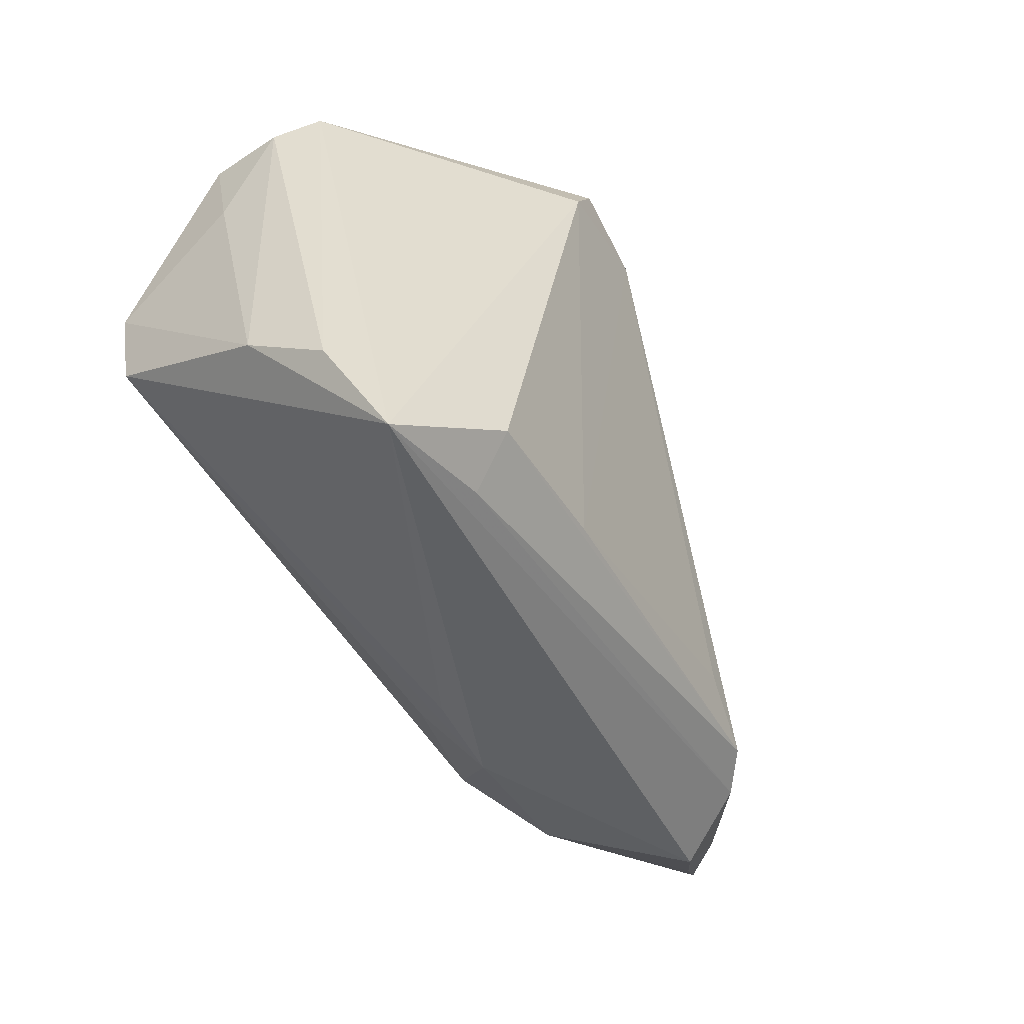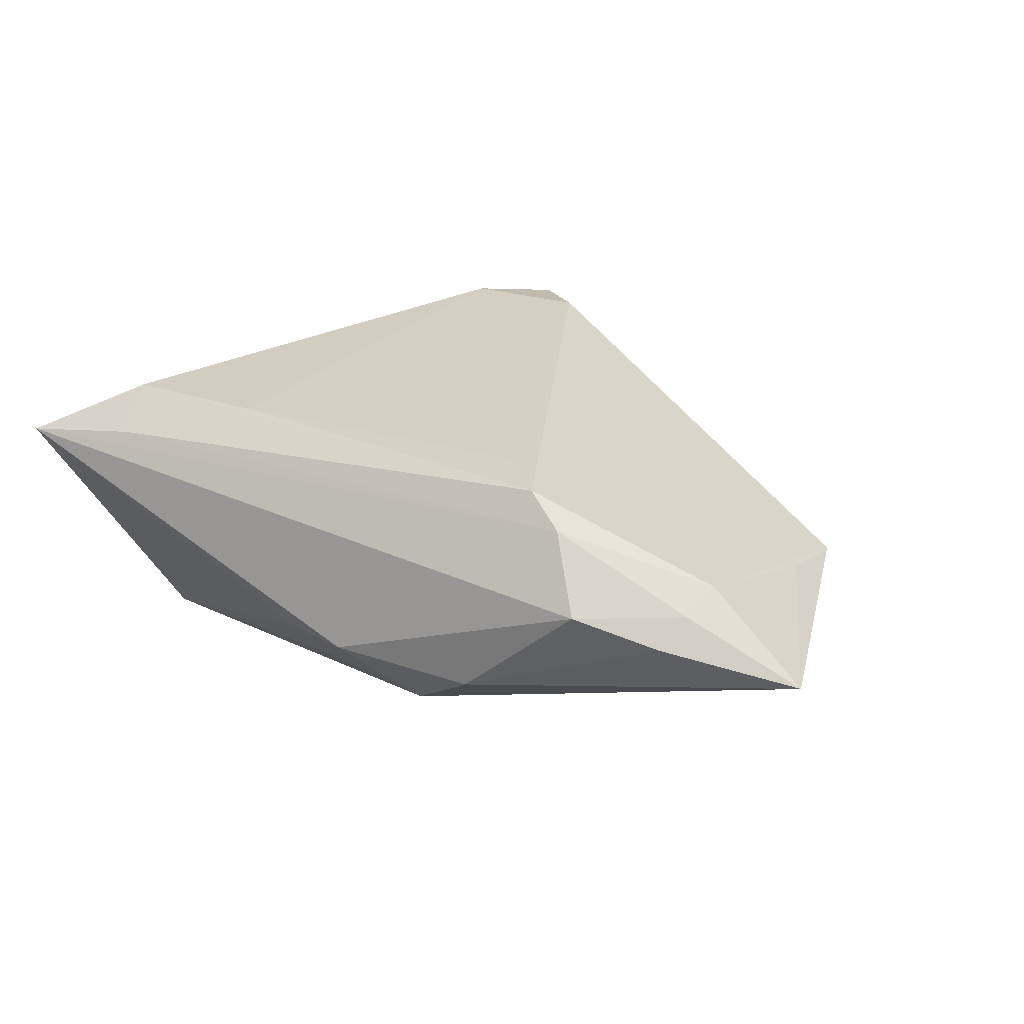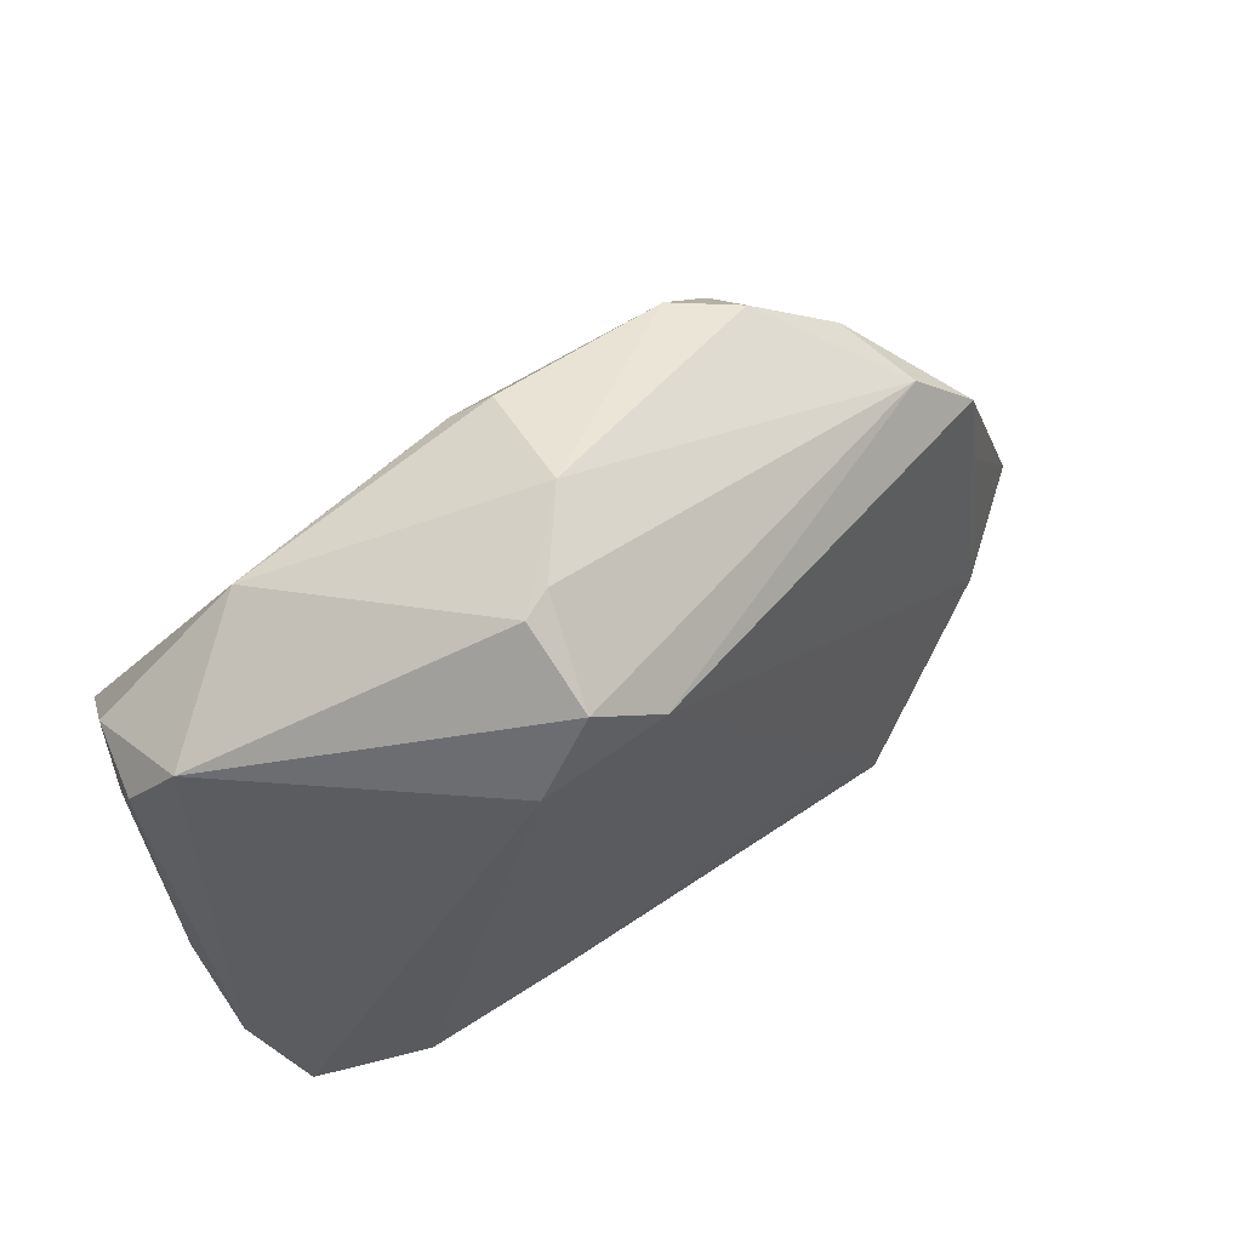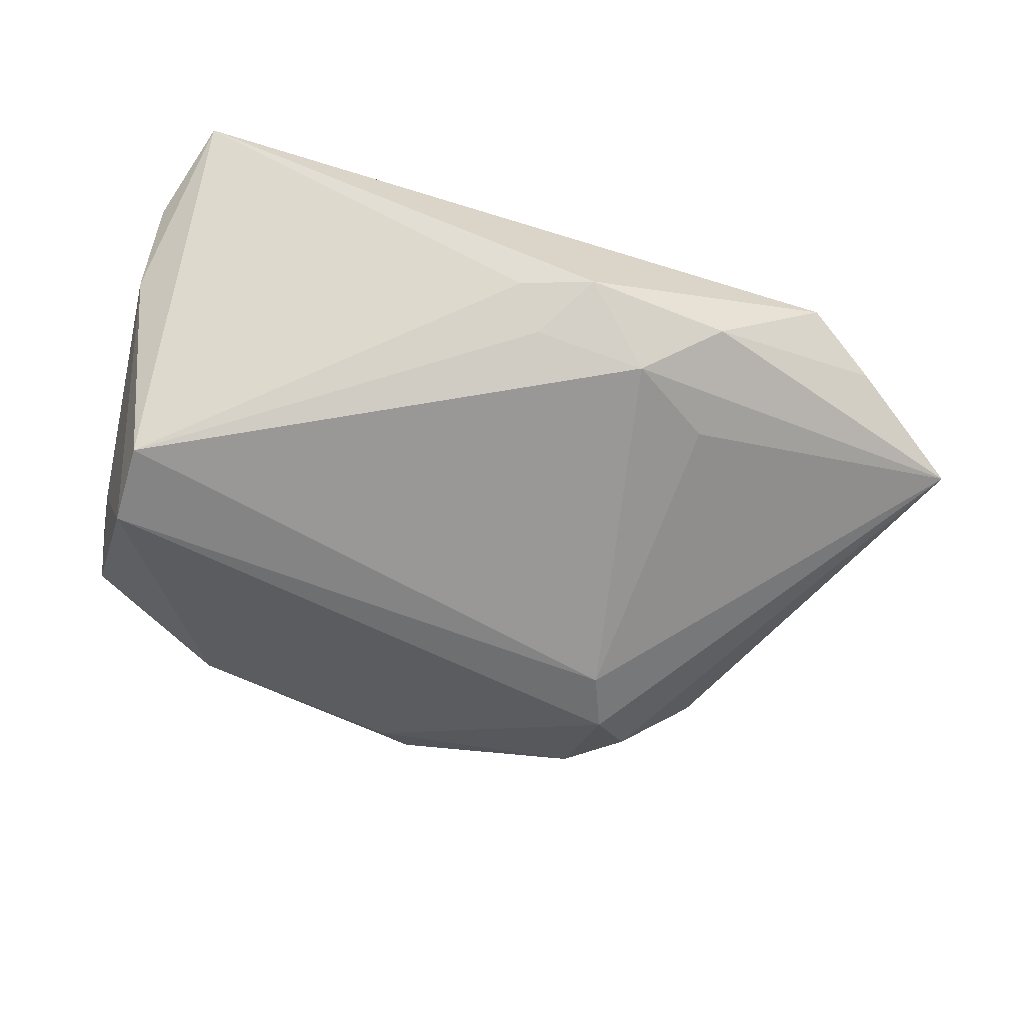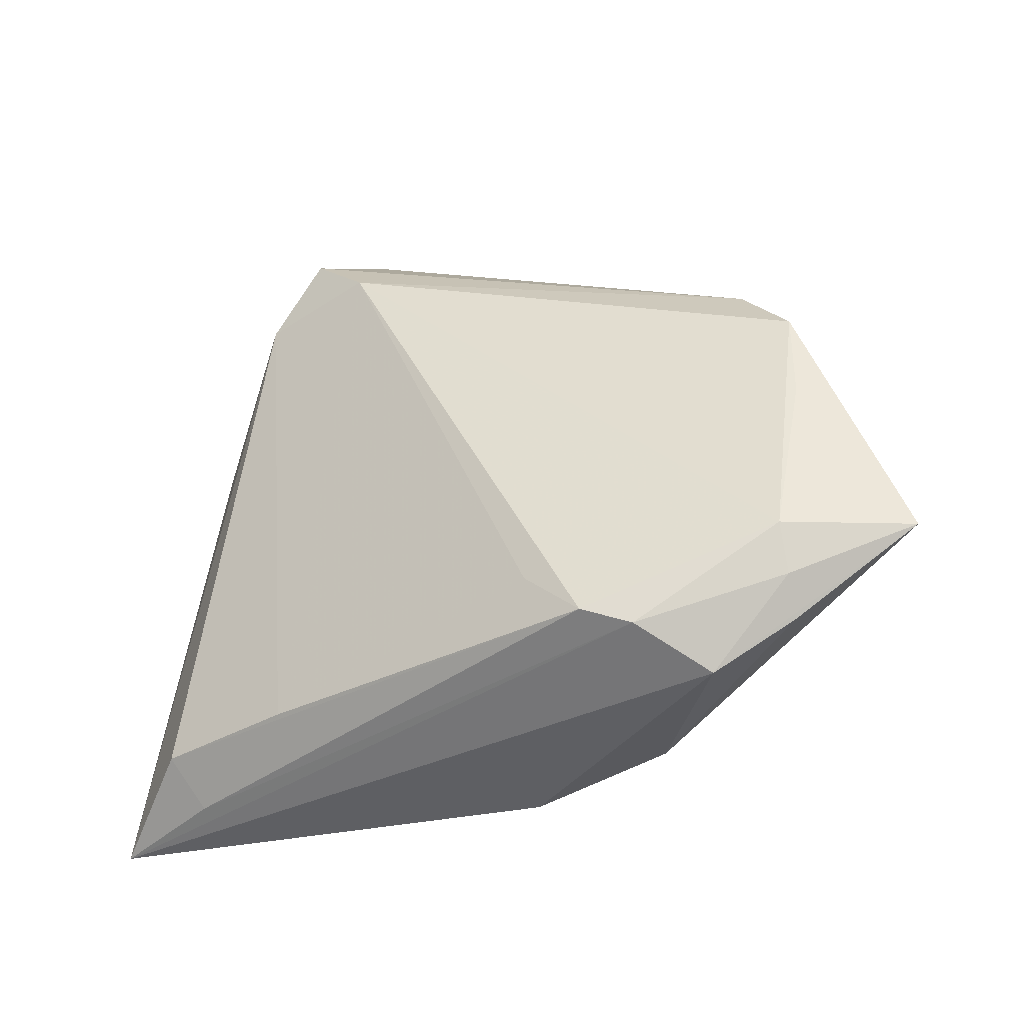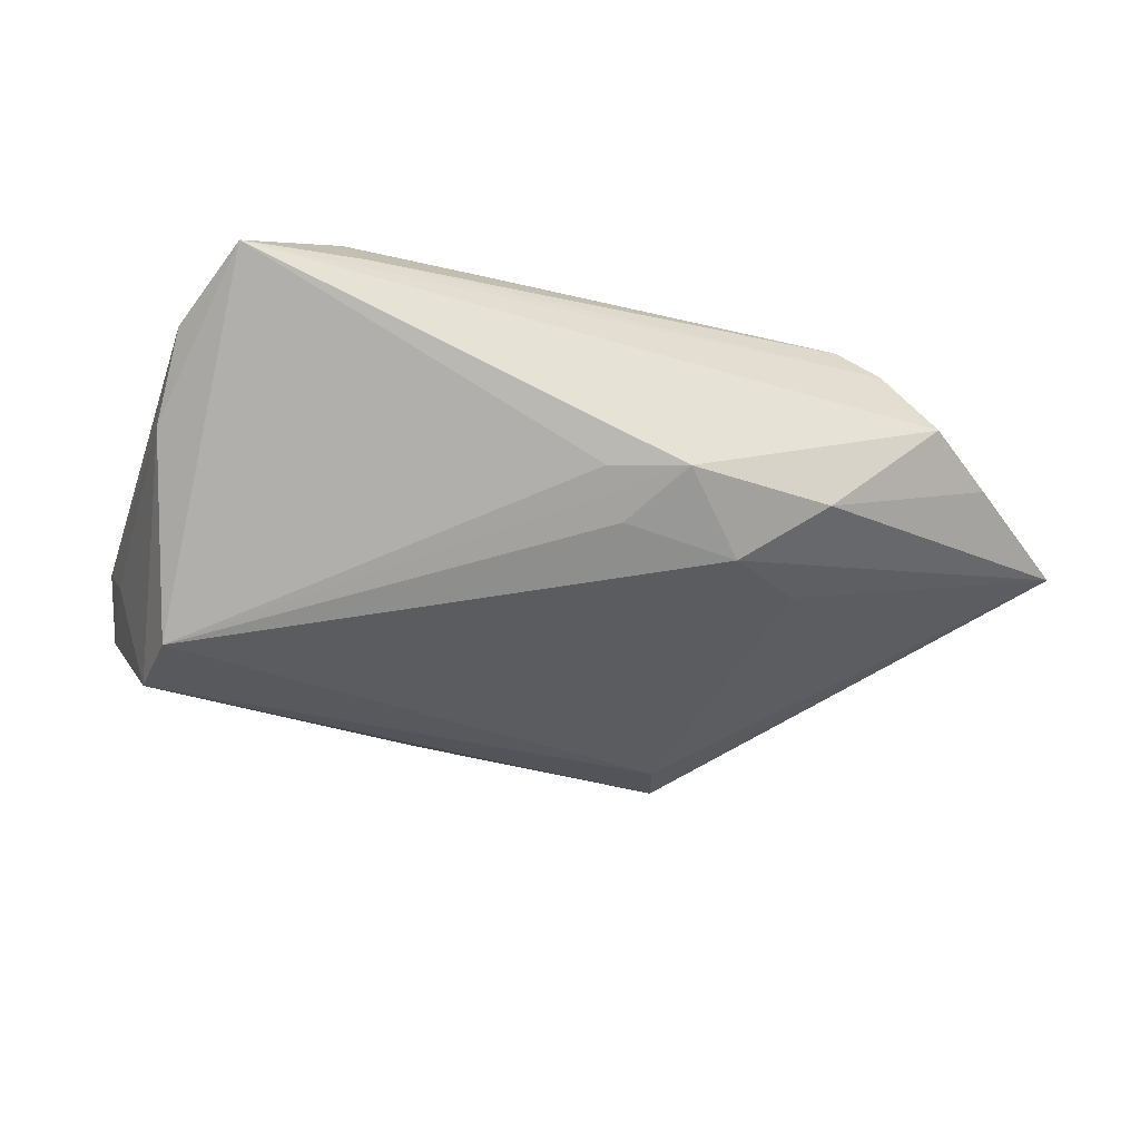
<metadata>
{"format":"obj","ext":"obj","renderer":"f3d","projection":"perspective","resolution":1024,"background":"white","views":[{"elev":-46.4,"azim":-60.1,"up":"+Y"},{"elev":22.2,"azim":33.8,"up":"+Z"},{"elev":63.8,"azim":-31.3,"up":"+Y"},{"elev":-54.5,"azim":-13.7,"up":"+Z"},{"elev":-32.2,"azim":37.3,"up":"+Y"},{"elev":-23.9,"azim":-18.0,"up":"+Z"}]}
</metadata>
<code>
v -0.009917 0.04522 0.0127
v 0.03143 0.02694 -0.01933
v -0.04843 0.02056 -0.01136
v -0.0001151 0.03257 0.02346
v 0.04403 -0.03647 0.006878
v -0.04961 0.008643 -0.008423
v 0.01791 -0.03288 -0.01292
v 0.04225 0.02678 -0.009042
v 0.0004049 0.046 0.001159
v -0.04669 -0.0002247 -0.02457
v 0.003344 -0.03359 -0.01037
v -0.04454 -0.03997 0.01514
v -0.006387 0.04591 0.011
v 0.05495 0.01385 0.001126
v -0.04505 0.02763 0.001564
v -0.04973 0.02031 -0.001871
v 0.02847 -0.03736 -0.006218
v 0.02586 0.02006 -0.02457
v 0.03228 0.03311 -0.01296
v -0.01529 0.03008 0.024
v -0.03098 -0.03158 0.02196
v 2.436e-05 -0.03751 -0.00522
v -0.02916 -0.03743 0.01695
v -0.008726 0.03989 0.02247
v 0.05489 -0.01997 0.007777
v -0.003091 0.03757 -0.01501
v -0.04603 -0.01079 -0.02321
v 0.02845 -0.02471 -0.01312
v 0.02619 -0.0234 0.02023
v 0.05302 -0.03043 0.002527
v -0.01545 0.033 -0.01487
v 0.02447 0.03398 -0.01747
v -0.05012 -0.02272 -0.001014
v 0.04717 0.02224 -0.00057
v 0.06756 -0.0196 -0.003275
v 0.02323 0.01201 -0.02457
v 0.001213 0.04068 -0.01318
v -0.04926 -0.02895 0.009124
v 0.05448 -0.02602 0.005745
v -0.01233 -0.0306 0.02164
v 0.03883 -0.03187 0.01583
v 0.009643 -0.03997 -0.004943
v -0.03072 0.03348 -0.0116
v 0.03373 -0.02992 0.01946
v 0.05601 0.001655 0.002791
f 33 27 12
f 3 15 43
f 12 27 22
f 22 42 12
f 27 42 22
f 12 42 5
f 5 30 35
f 23 21 12
f 44 21 23
f 44 25 4
f 25 14 4
f 45 25 35
f 35 14 45
f 45 14 25
f 43 9 37
f 43 15 1
f 1 9 43
f 1 15 24
f 19 9 34
f 24 4 34
f 34 4 14
f 12 15 38
f 38 33 12
f 27 33 10
f 10 3 43
f 35 25 39
f 39 5 35
f 44 23 41
f 5 39 41
f 12 5 41
f 41 23 12
f 41 25 44
f 41 39 25
f 40 21 44
f 32 9 19
f 32 37 9
f 13 1 24
f 9 1 13
f 24 34 13
f 13 34 9
f 19 34 8
f 8 34 14
f 8 14 35
f 11 42 27
f 27 7 11
f 11 7 42
f 36 7 27
f 27 10 36
f 36 10 18
f 36 18 35
f 33 38 16
f 15 3 16
f 16 38 15
f 6 10 33
f 3 10 6
f 33 16 6
f 6 16 3
f 18 10 26
f 26 32 18
f 37 32 26
f 43 37 26
f 44 4 29
f 29 40 44
f 4 40 29
f 21 40 20
f 20 40 4
f 20 4 24
f 24 15 20
f 12 21 20
f 20 15 12
f 2 32 19
f 18 32 2
f 19 8 2
f 35 18 2
f 2 8 35
f 35 7 28
f 28 36 35
f 7 36 28
f 30 5 17
f 35 30 17
f 17 5 42
f 17 7 35
f 42 7 17
f 31 10 43
f 43 26 31
f 31 26 10

</code>
